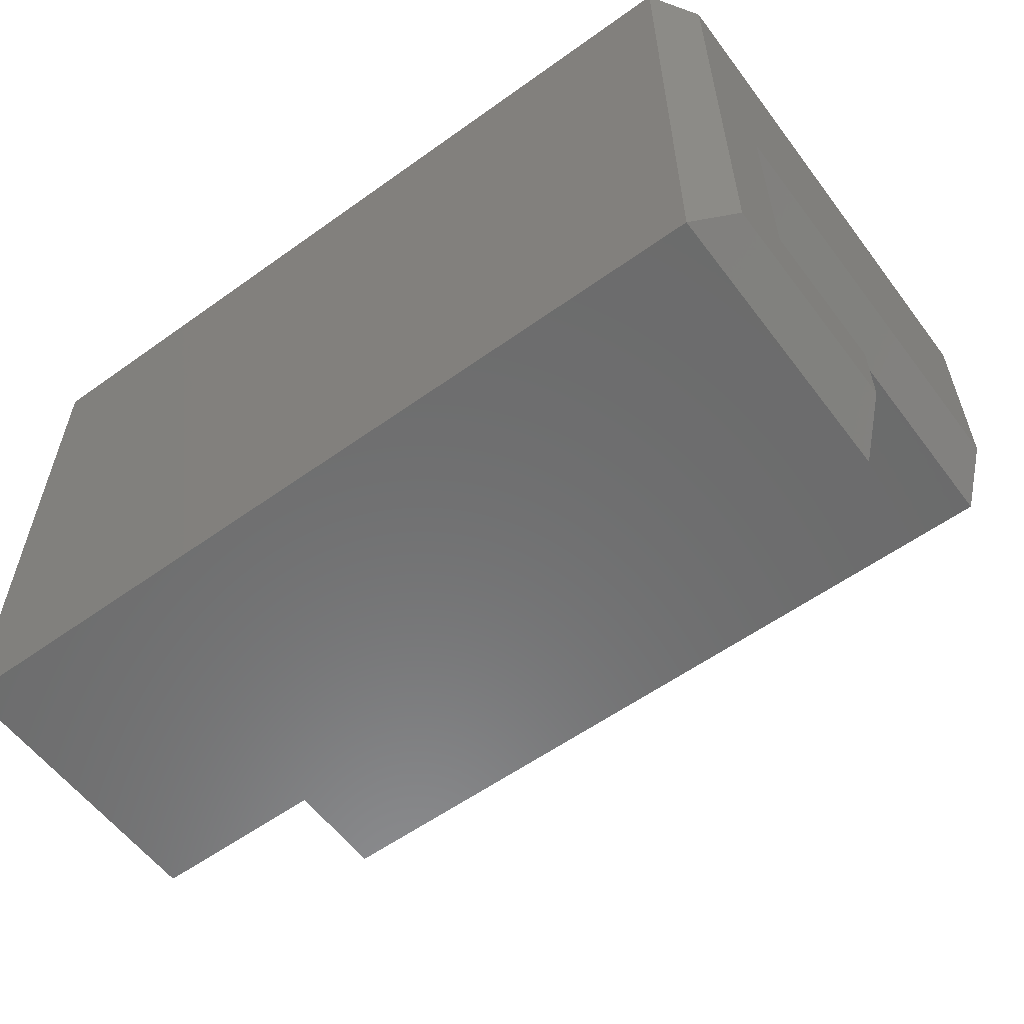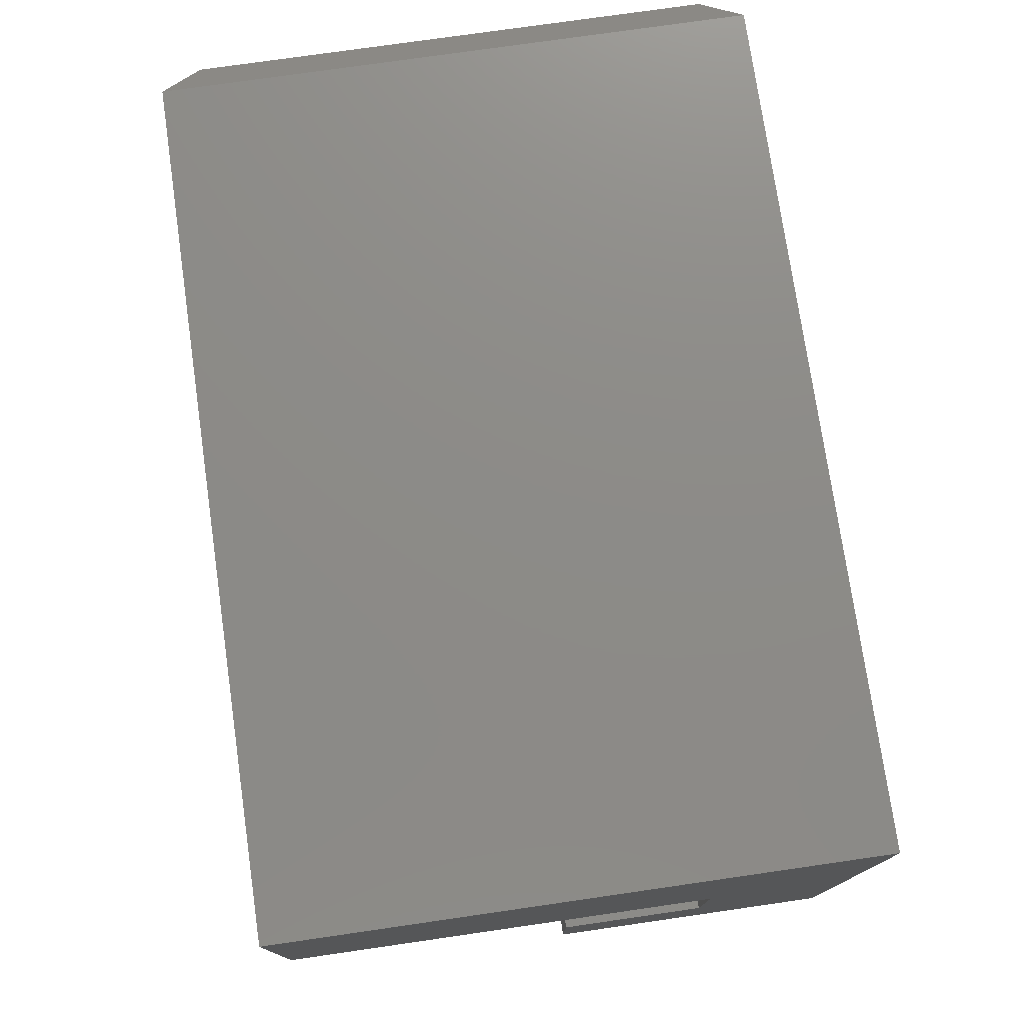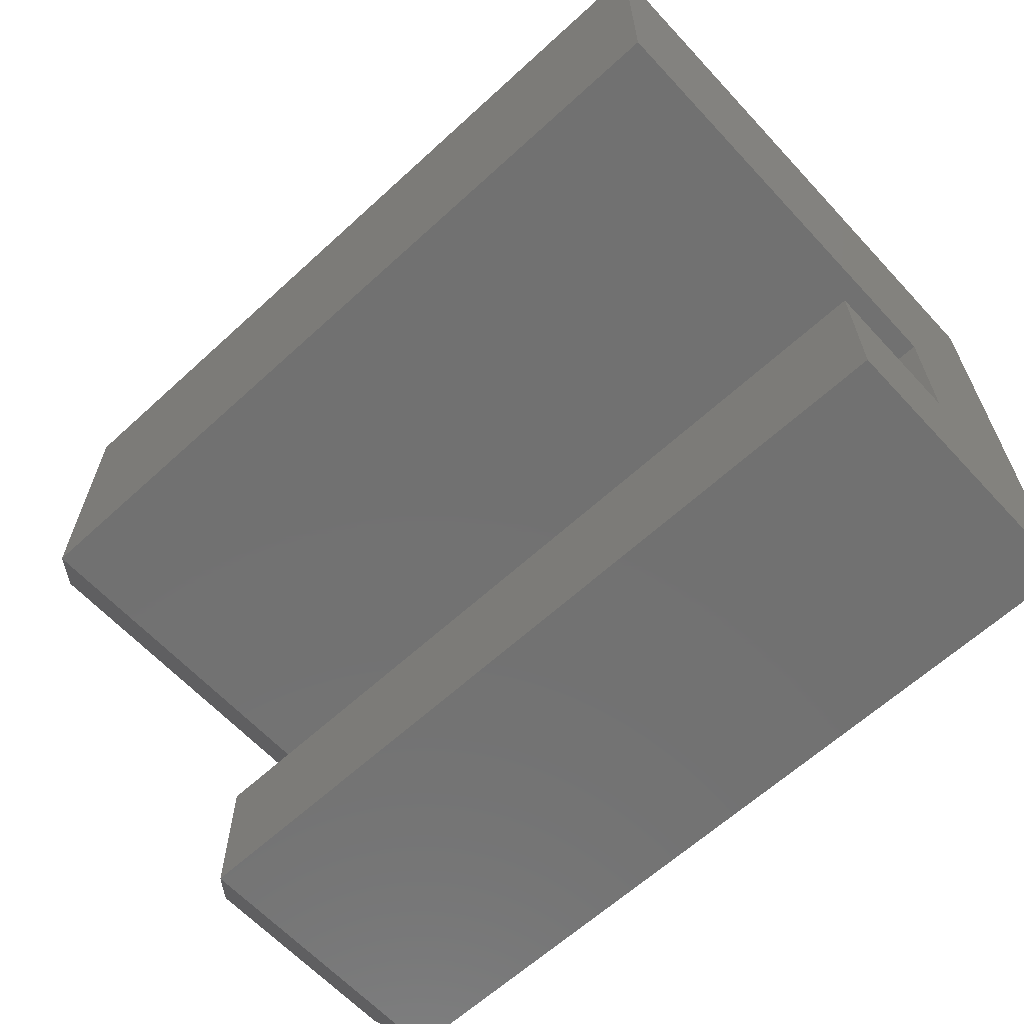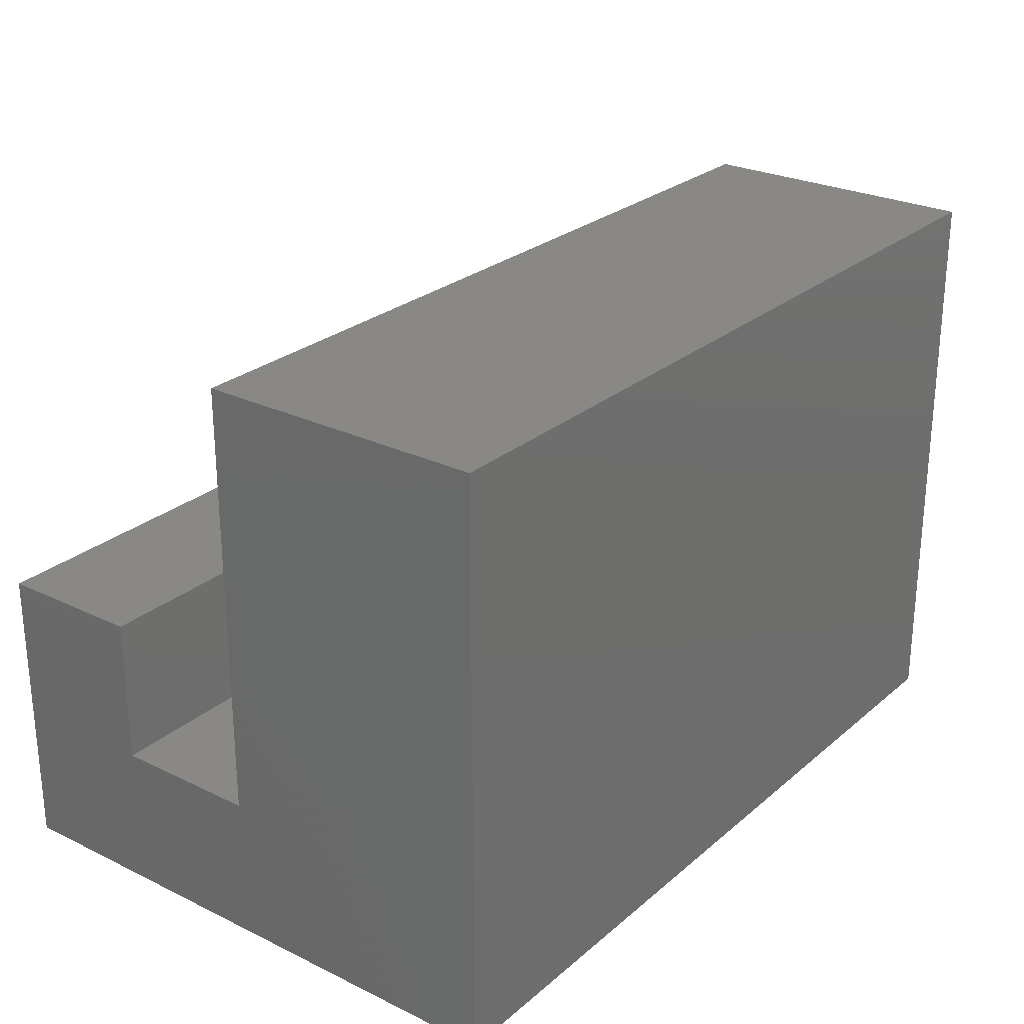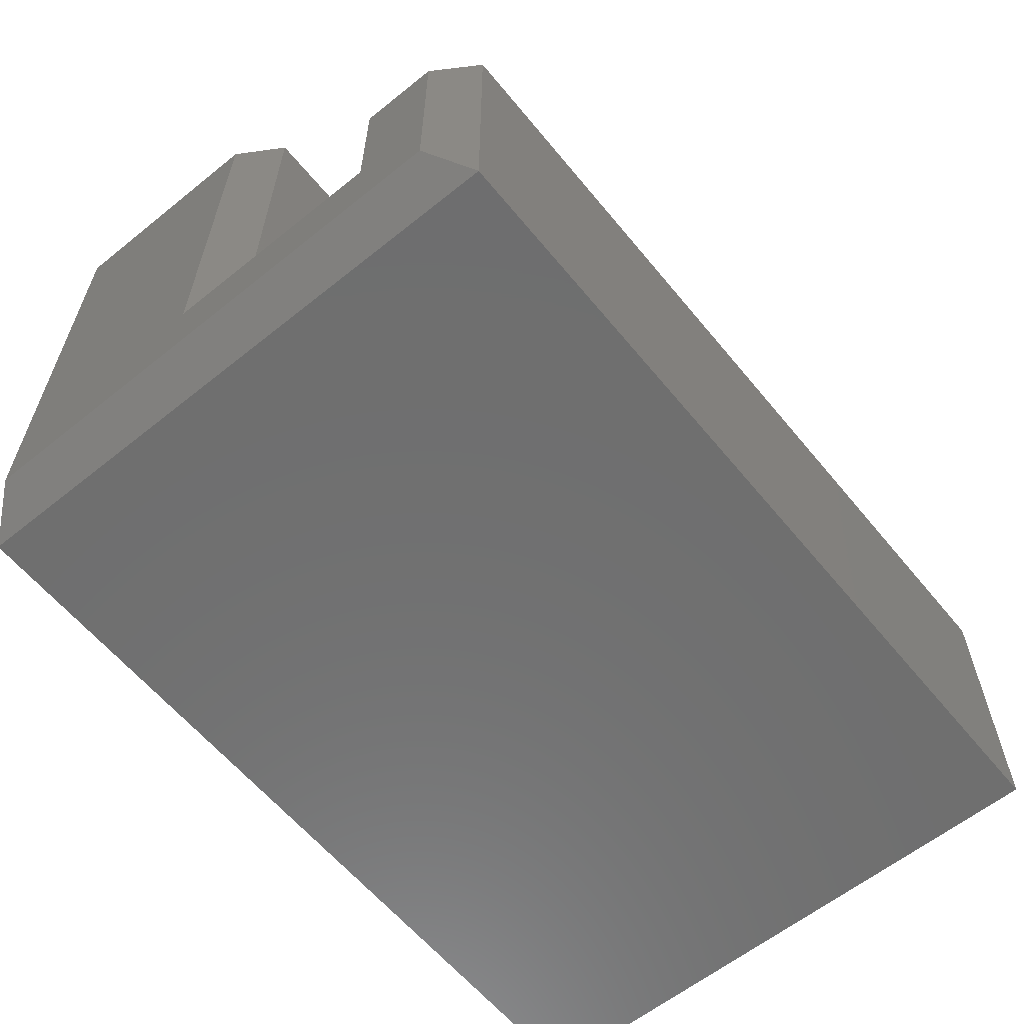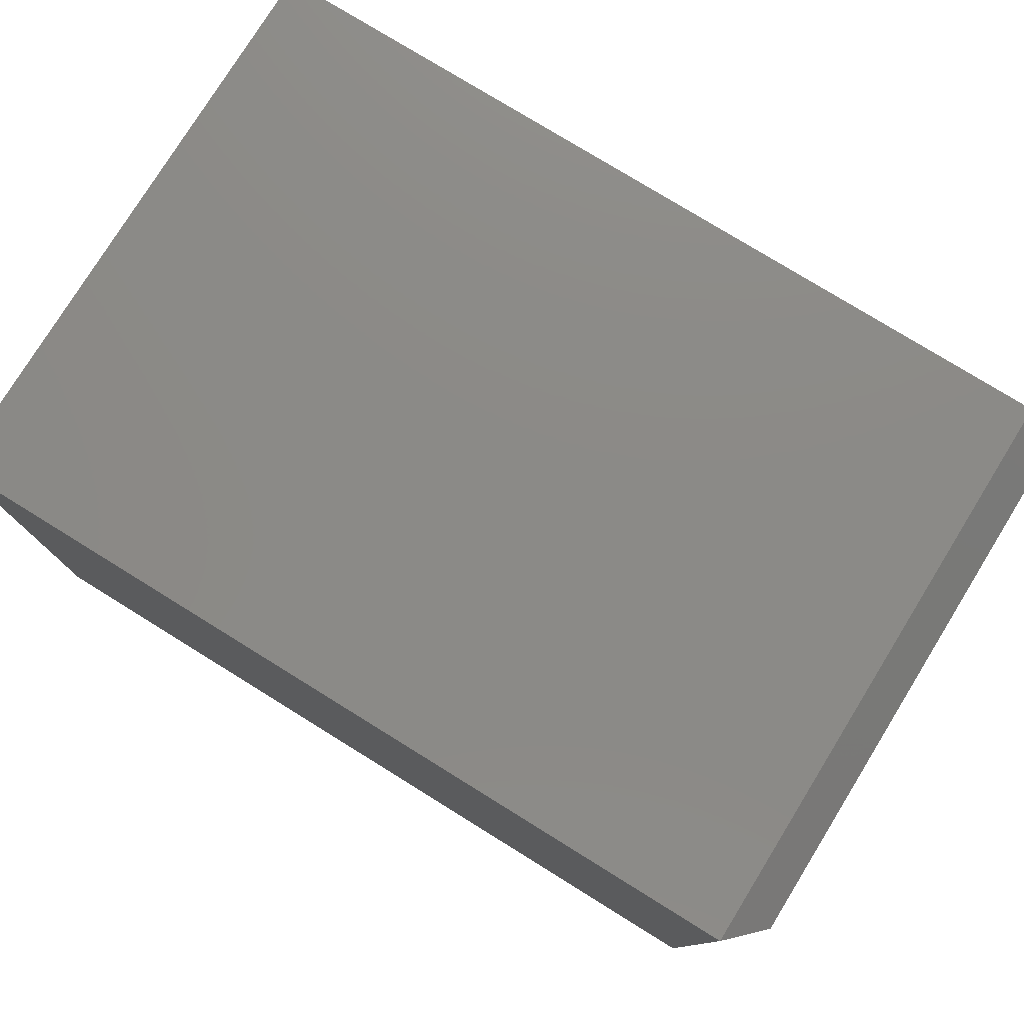
<metadata>
{"format":"stl","ext":"stl","renderer":"f3d","projection":"perspective","resolution":1024,"background":"white","views":[{"elev":-57.9,"azim":-143.4,"up":"+Y"},{"elev":75.9,"azim":81.8,"up":"+Y"},{"elev":-63.3,"azim":42.8,"up":"+Y"},{"elev":26.1,"azim":127.4,"up":"+Z"},{"elev":-60.8,"azim":-50.7,"up":"+Z"},{"elev":77.9,"azim":-148.3,"up":"+Y"}]}
</metadata>
<code>
# stl→obj: 24 verts, 44 faces
v -0.75 -0.03125 0.03125
v -0.75 -0.2161 0.4688
v -0.75 -0.03125 0.4688
v -0.75 -0.2161 0.09507
v -0.75 -0.4688 0.03125
v -0.75 -0.4049 0.09507
v -0.75 -0.4688 0.2214
v -0.75 -0.4049 0.2214
v 0 -0.5 0.2526
v -0.7188 -0.5 0.2526
v 0 -0.5 0
v -0.7188 -0.5 0
v 0 -0.3737 0.2526
v -0.7188 -0.3737 0.2526
v 0 -0.3737 0.1263
v -0.7188 -0.3737 0.1263
v 0 -0.2474 0.1263
v -0.7188 -0.2474 0.1263
v 0 -0.2474 0.5
v -0.7188 -0.2474 0.5
v 0 3.062e-17 0.5
v -0.7188 3.062e-17 0.5
v 0 0 -3.062e-17
v -0.7188 1.7e-33 -2.861e-18
f 1 2 3
f 2 1 4
f 4 1 5
f 4 5 6
f 6 5 7
f 6 7 8
f 9 10 11
f 11 10 12
f 13 14 9
f 9 14 10
f 15 16 13
f 13 16 14
f 17 18 15
f 15 18 16
f 19 20 17
f 17 20 18
f 21 22 19
f 19 22 20
f 23 24 21
f 21 24 22
f 11 12 23
f 23 12 24
f 14 8 10
f 10 8 7
f 16 6 14
f 14 6 8
f 18 4 16
f 16 4 6
f 20 2 18
f 18 2 4
f 22 3 20
f 20 3 2
f 24 1 22
f 22 1 3
f 12 5 24
f 24 5 1
f 10 7 12
f 12 7 5
f 21 19 23
f 23 19 17
f 23 17 11
f 11 17 15
f 11 15 9
f 9 15 13

</code>
